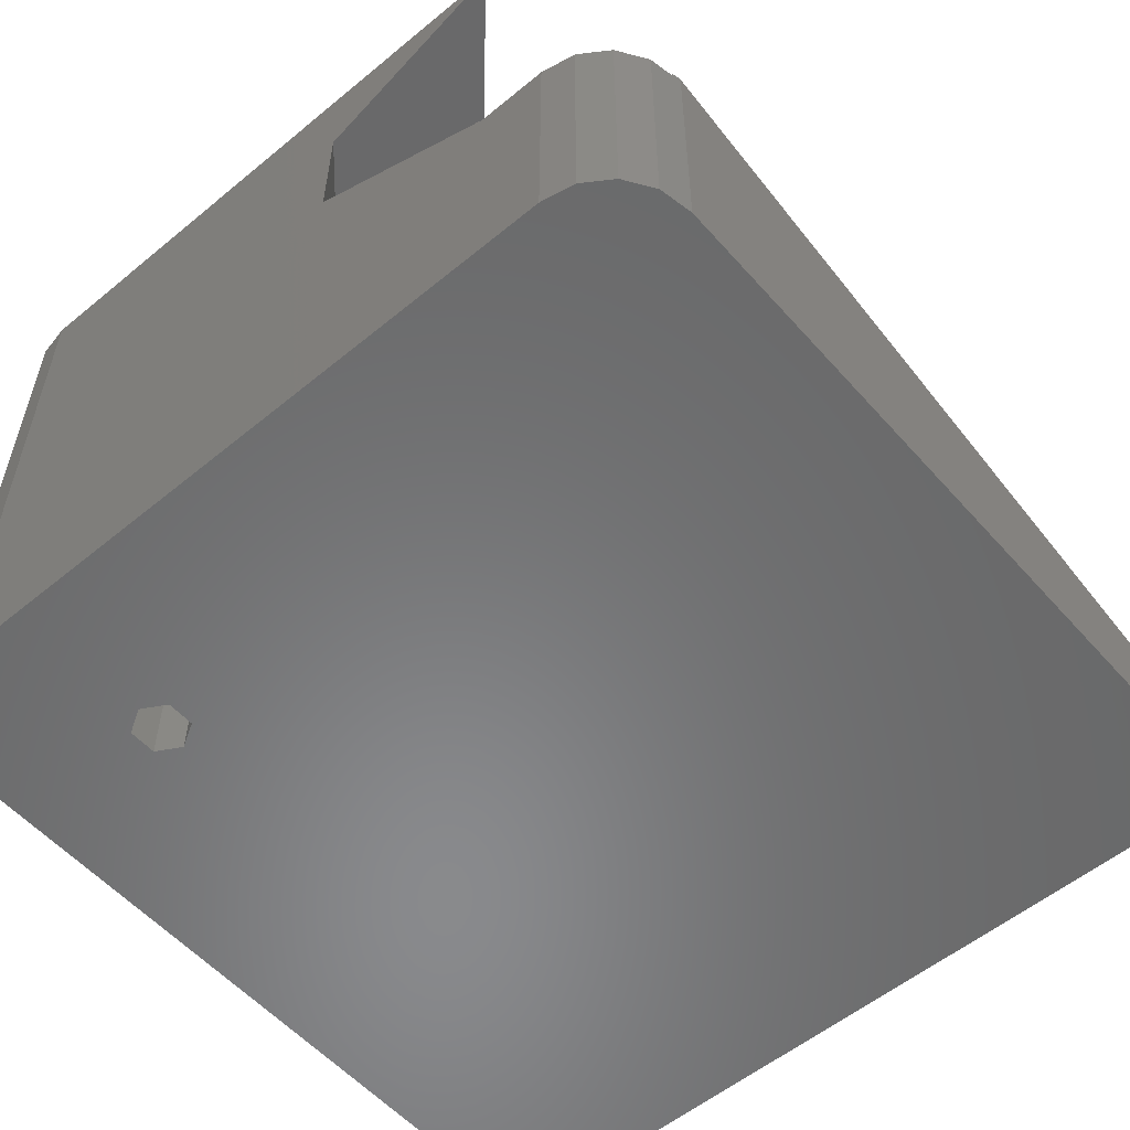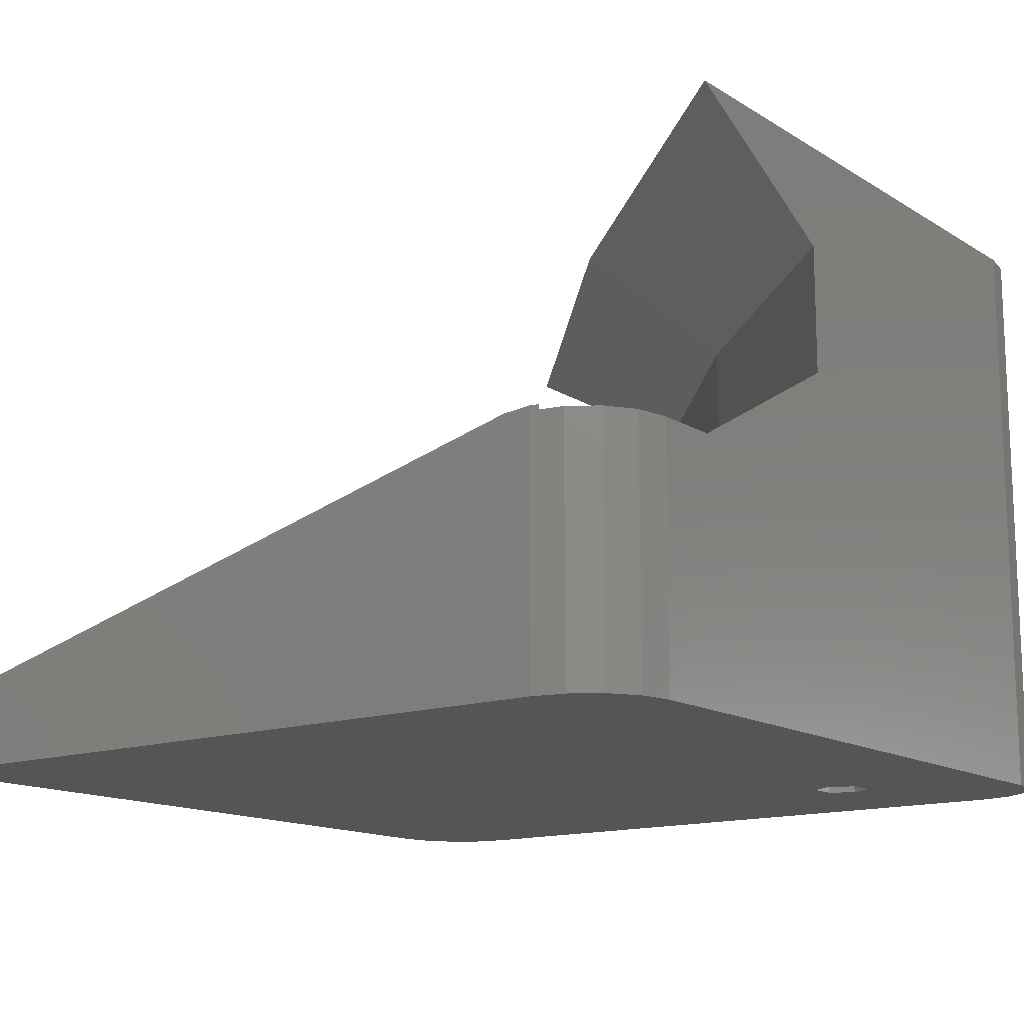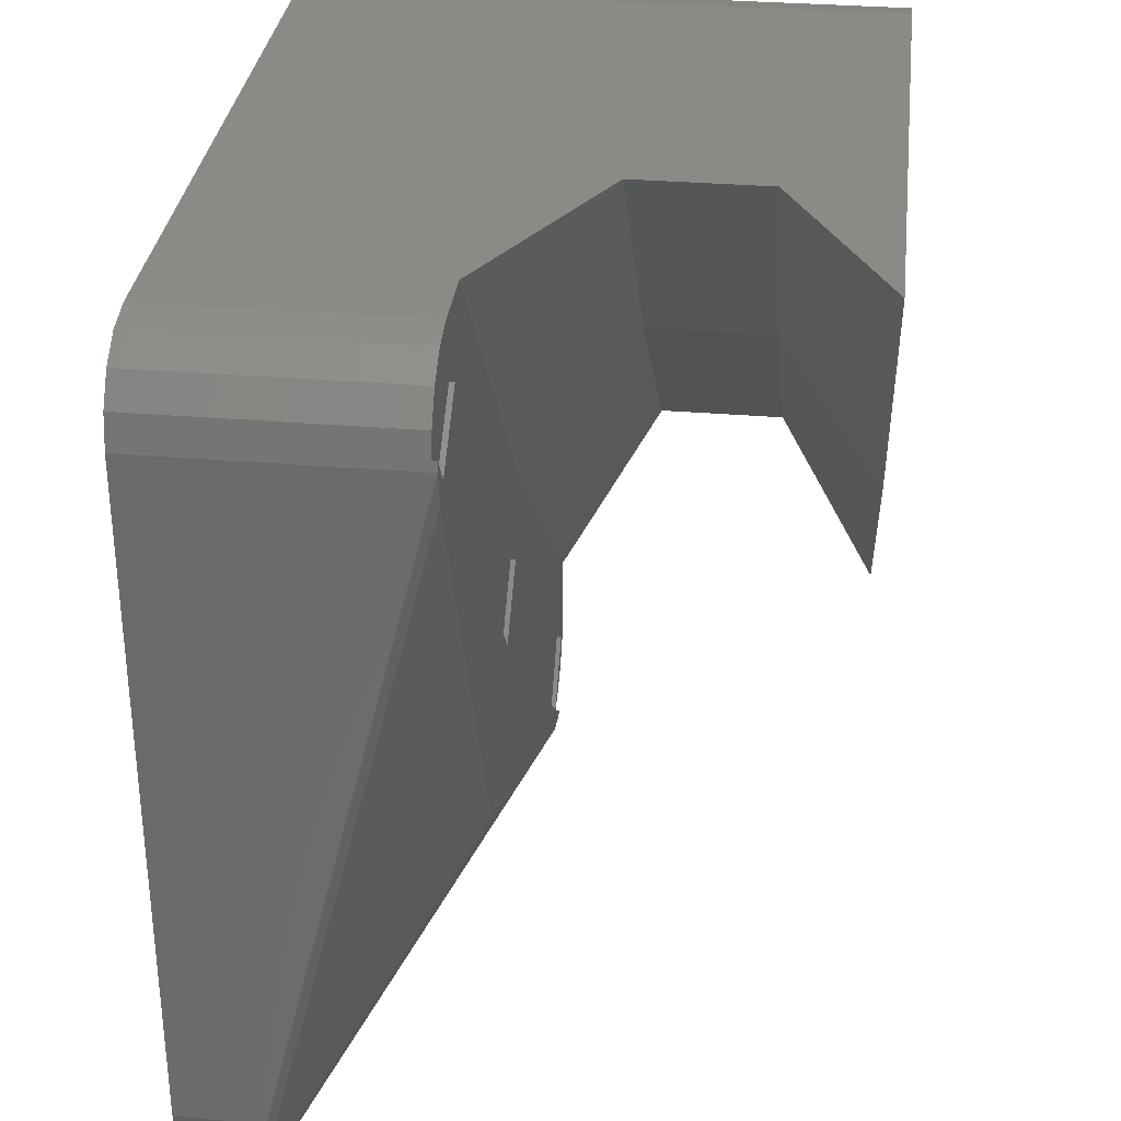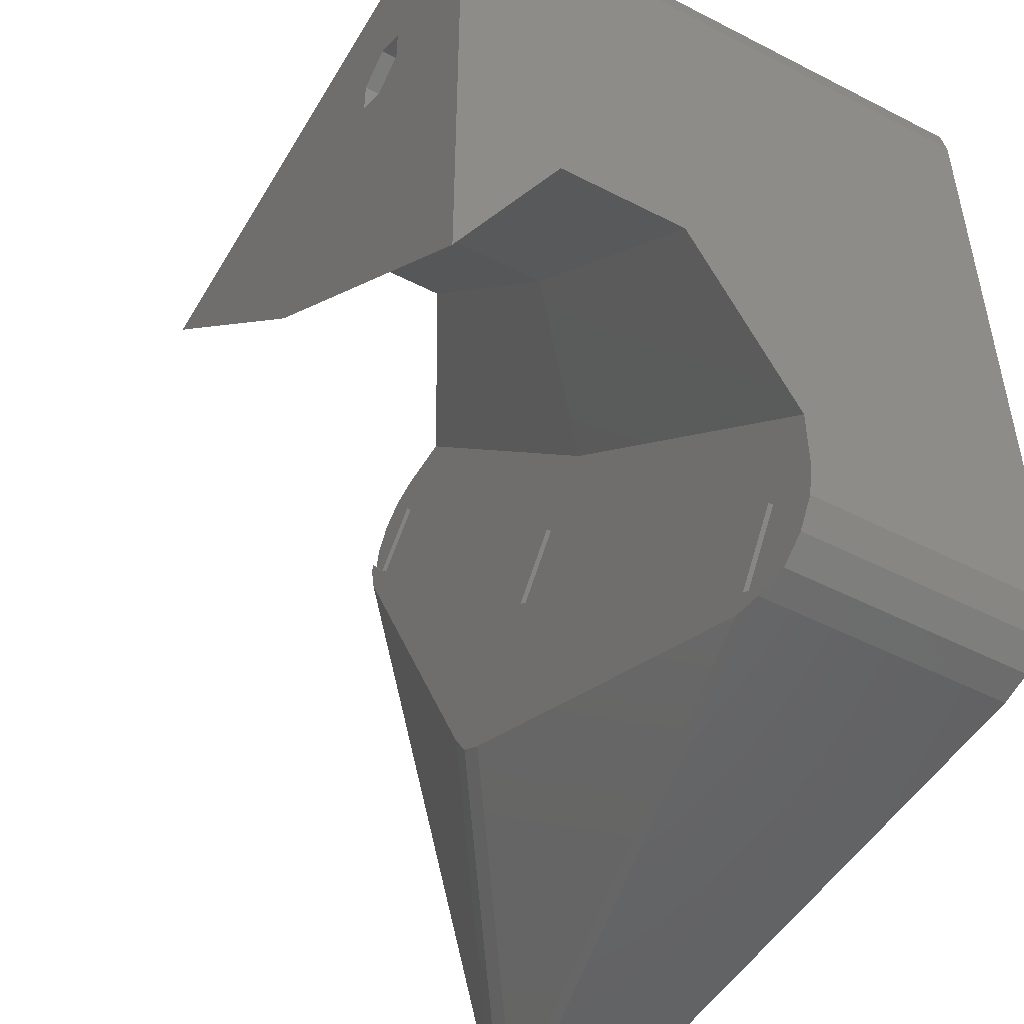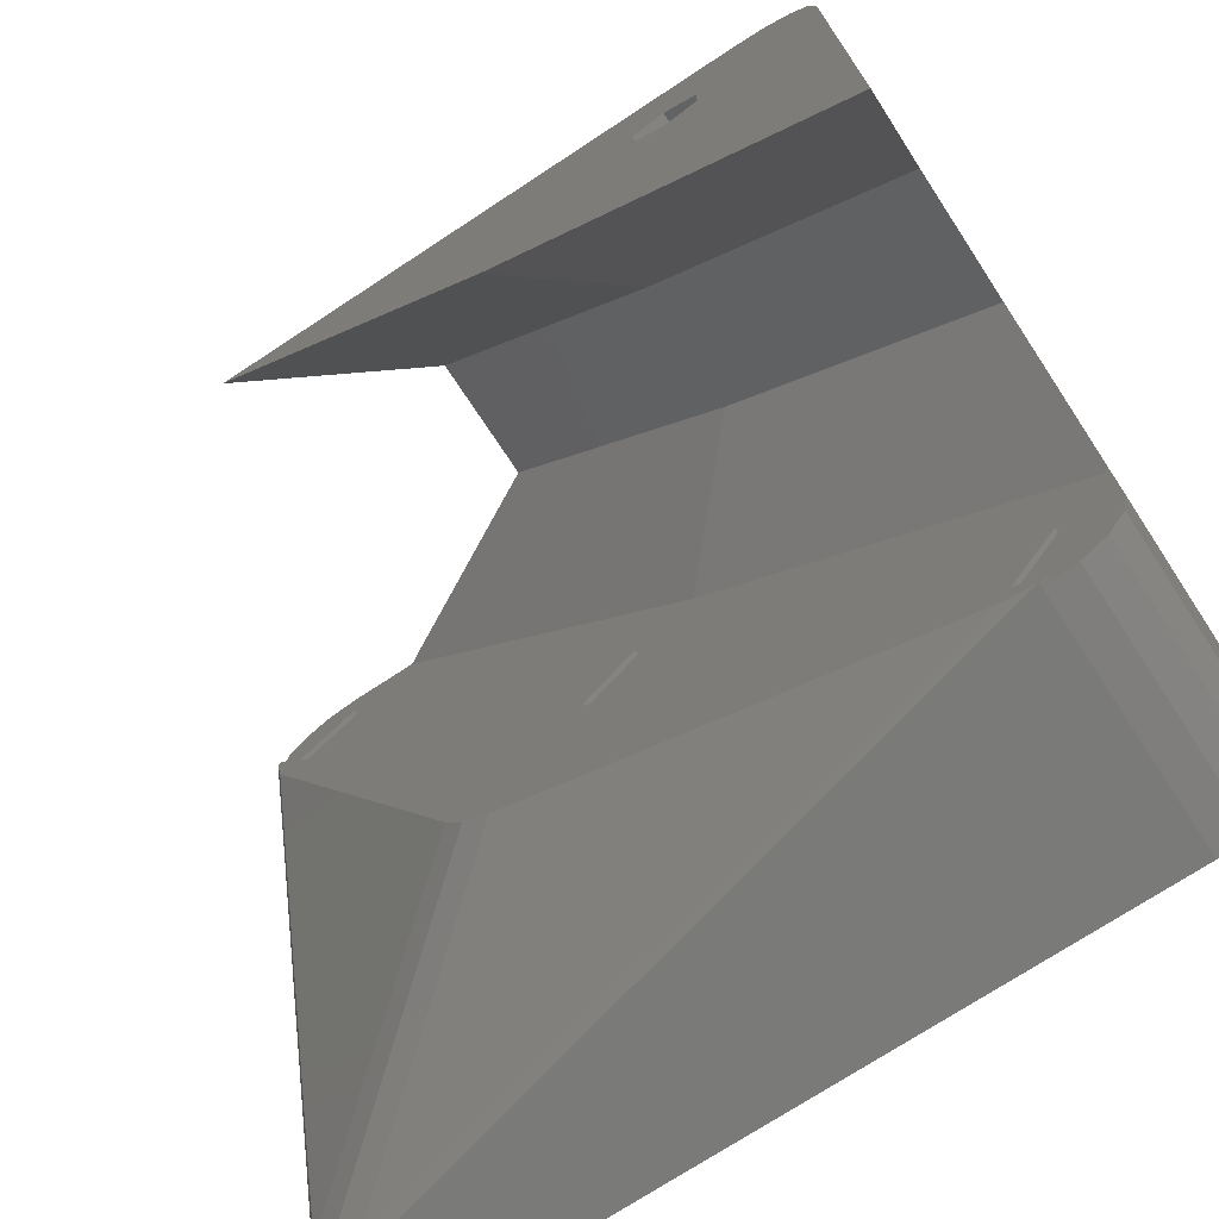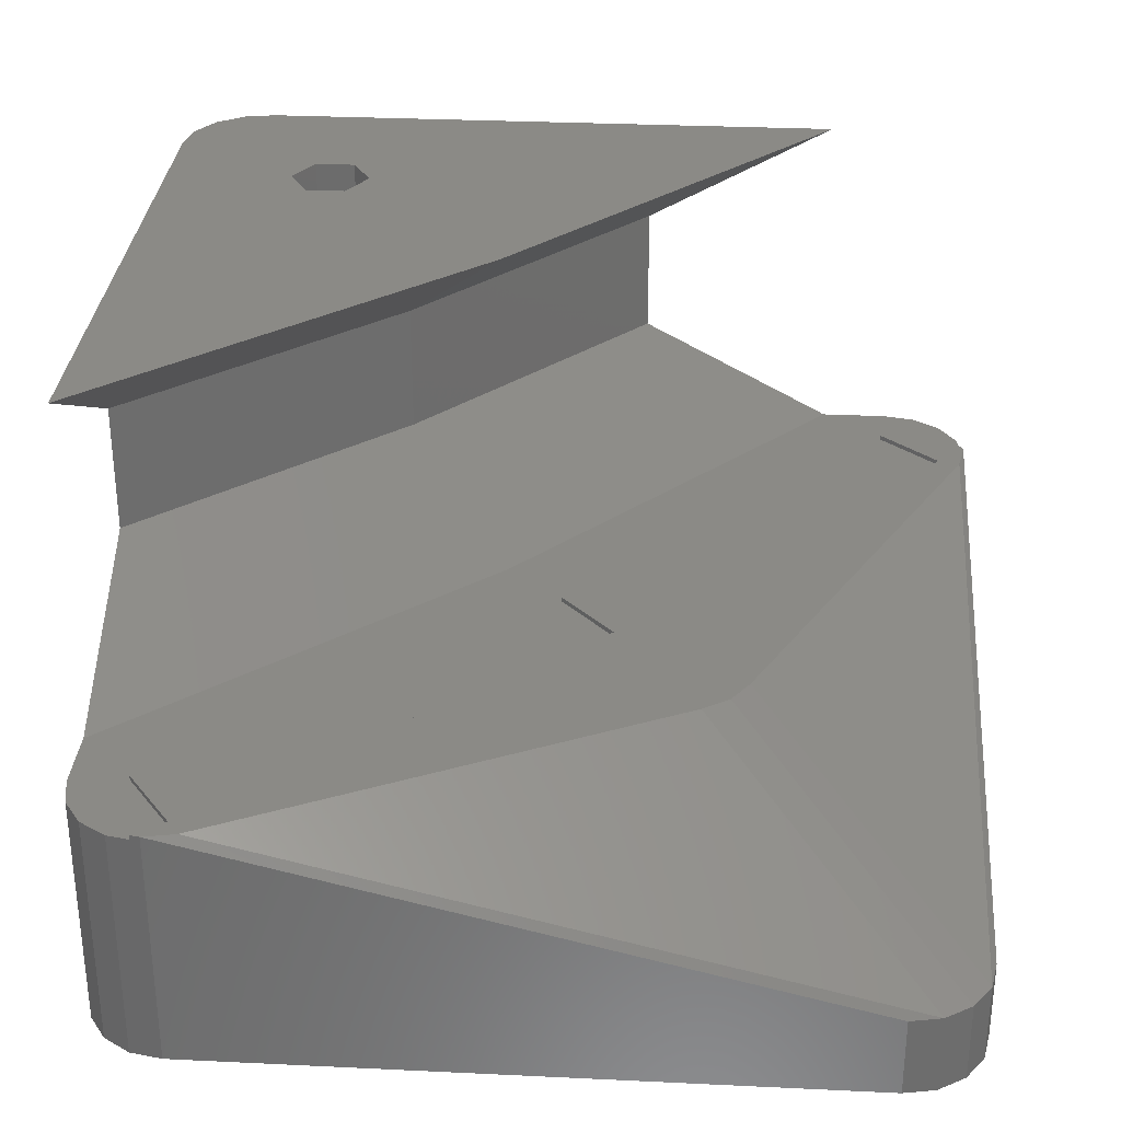
<metadata>
{"format":"stl","ext":"stl","renderer":"f3d","projection":"perspective","resolution":1024,"background":"white","views":[{"elev":-55.8,"azim":-139.2,"up":"+Z"},{"elev":-14.2,"azim":37.1,"up":"+Z"},{"elev":32.2,"azim":-83.3,"up":"+Y"},{"elev":-49.2,"azim":60.4,"up":"+Y"},{"elev":-72.9,"azim":33.3,"up":"+Y"},{"elev":30.8,"azim":-86.1,"up":"+Z"}]}
</metadata>
<code>
# stl→obj: 116 verts, 232 faces
v -20 25 0
v -6.628 25 19.71
v 20 25 0
v -20 25 14.72
v -15.99 25 14.72
v -15.55 25 14.97
v -4.075 25 21.07
v 20 25 35
v -4.075 25 28.76
v -15.51 25 35
v -24.62 21.91 0
v -24.62 21.91 14.72
v -23.54 23.54 0
v -23.54 23.54 14.72
v -25 20 0
v -25 -20 5
v -25 20 15
v -25 -20 0
v 13.57 14.18 0
v -21.91 24.62 0
v -20 -25 0
v 21.91 24.62 0
v 23.54 23.54 0
v 25 20 0
v 24.62 21.91 0
v 25 -20 0
v 24.62 -21.91 0
v 23.54 -23.54 0
v 20 -25 0
v 21.91 -24.62 0
v -21.91 -24.62 0
v -24.62 -21.91 0
v -23.54 -23.54 0
v 13.57 15.82 0
v 15 13.35 0
v 16.43 15.82 0
v 16.43 14.18 0
v 15 16.65 0
v -21.91 24.62 14.72
v -24.89 20.57 14.72
v -24.89 20.57 15
v -24.62 18.09 15
v -24.62 -21.91 5
v -11.29 -8.58 15
v -23.54 -23.54 5
v 21.91 24.62 35
v 24.62 21.91 35
v 23.54 23.54 35
v 25 20 35
v 25 -15.51 35
v 25 -6.628 30.15
v 25 -4.075 28.76
v 25 -4.075 21.07
v 25 -20 14.72
v 25 -15.99 14.72
v 25 -15.55 14.97
v 21.91 -24.62 14.72
v 23.54 -23.54 14.72
v 20.57 -24.89 15
v 20 -25 15
v 20.57 -24.89 14.72
v -21.91 -24.62 5
v -20 -25 5
v 18.09 -24.62 15
v 24.62 -21.91 14.72
v -9.661 -10.56 15
v -8.58 -11.29 15
v -10.2 -10.2 15
v -14.87 24.28 35
v 3.681 3.681 35
v 12.94 13.81 35
v 12.94 16.19 35
v 17.06 16.19 35
v 17.06 13.81 35
v 4.419 3.018 35
v 15 17.38 35
v 15 12.62 35
v 15 17.38 33
v 12.94 16.19 33
v 13.57 15.82 33
v 15 16.65 33
v 12.94 13.81 33
v 16.43 15.82 33
v 17.06 16.19 33
v 15 12.62 33
v 17.06 13.81 33
v 15 13.35 33
v 16.43 14.18 33
v 13.57 14.18 33
v -23.29 18.41 14.72
v -0.09033 -0.09033 14.72
v -19.68 21.66 14.72
v -3.702 -3.342 14.72
v -3.342 -3.702 14.72
v 18.41 -23.29 14.72
v 21.66 -19.68 14.72
v 3.408 3.408 14.72
v 24.77 -15.83 14.72
v 18.8 -23.61 14.72
v -23.61 18.8 14.72
v -15.83 24.77 14.72
v 18.8 -23.61 15
v 21.66 -19.68 15
v 24.82 -15.77 14.77
v 18.41 -23.29 15
v -3.342 -3.702 15
v -0.09033 -0.09033 15
v 9.701 9.701 28.76
v 9.547 9.547 28.92
v 9.701 9.701 21.07
v 9.547 9.547 20.92
v 3.465 3.465 14.77
v -3.702 -3.342 15
v -19.68 21.66 15
v -23.29 18.41 15
v -23.61 18.8 15
f 1 2 3
f 1 4 5
f 1 5 6
f 1 6 2
f 2 7 3
f 7 8 3
f 9 10 8
f 9 8 7
f 11 12 13
f 13 12 14
f 15 16 17
f 15 18 16
f 15 19 18
f 15 11 1
f 11 13 20
f 11 20 1
f 18 19 21
f 1 19 15
f 3 22 23
f 3 23 24
f 23 25 24
f 26 27 28
f 26 28 29
f 28 30 29
f 19 29 21
f 18 21 31
f 18 31 32
f 31 33 32
f 3 34 1
f 26 29 35
f 34 19 1
f 29 19 35
f 36 3 24
f 26 35 37
f 26 37 24
f 24 37 36
f 3 36 38
f 3 38 34
f 20 39 1
f 1 39 4
f 40 12 11
f 15 17 40
f 17 41 40
f 15 40 11
f 13 14 20
f 20 14 39
f 17 16 42
f 42 16 43
f 44 42 43
f 32 45 43
f 32 33 45
f 18 43 16
f 18 32 43
f 3 8 22
f 22 8 46
f 47 25 23
f 48 47 23
f 49 50 51
f 49 51 52
f 49 53 24
f 54 26 55
f 52 53 49
f 53 26 24
f 56 26 53
f 55 26 56
f 28 57 30
f 28 58 57
f 59 60 61
f 30 61 29
f 57 61 30
f 61 60 29
f 21 62 31
f 21 63 62
f 63 64 62
f 63 60 64
f 31 45 33
f 31 62 45
f 49 24 25
f 47 49 25
f 26 65 27
f 26 54 65
f 29 63 21
f 29 60 63
f 62 66 45
f 62 67 66
f 68 44 43
f 45 68 43
f 69 8 10
f 70 71 72
f 70 72 69
f 49 73 74
f 47 48 73
f 47 73 49
f 48 46 73
f 75 71 70
f 69 72 8
f 50 49 74
f 72 76 8
f 73 46 8
f 73 8 76
f 50 77 75
f 74 77 50
f 77 71 75
f 22 46 23
f 23 46 48
f 27 58 28
f 27 65 58
f 67 62 64
f 68 45 66
f 72 78 76
f 72 79 78
f 78 79 80
f 78 80 81
f 80 79 82
f 78 83 84
f 85 86 87
f 81 83 78
f 88 86 84
f 86 88 87
f 88 84 83
f 85 87 82
f 87 89 82
f 89 80 82
f 79 72 71
f 82 79 71
f 76 84 73
f 76 78 84
f 77 85 71
f 71 85 82
f 74 84 86
f 74 73 84
f 74 86 77
f 77 86 85
f 80 38 81
f 80 34 38
f 34 80 89
f 19 34 89
f 81 36 83
f 81 38 36
f 87 35 89
f 89 35 19
f 88 37 87
f 87 37 35
f 88 36 37
f 88 83 36
f 90 91 92
f 93 91 90
f 94 95 91
f 95 96 91
f 97 96 98
f 99 57 96
f 61 57 99
f 57 58 96
f 58 65 96
f 97 91 96
f 65 54 96
f 54 55 96
f 55 98 96
f 97 92 91
f 12 100 92
f 101 92 97
f 5 92 101
f 4 92 5
f 39 92 4
f 14 92 39
f 12 92 14
f 40 100 12
f 102 99 96
f 103 102 96
f 61 99 59
f 59 99 102
f 104 55 56
f 104 98 55
f 96 105 103
f 96 95 105
f 106 94 91
f 107 106 91
f 95 94 105
f 105 94 106
f 75 51 50
f 108 52 109
f 109 52 75
f 52 51 75
f 109 75 70
f 108 110 53
f 52 108 53
f 53 104 56
f 53 111 104
f 110 111 53
f 112 98 104
f 111 112 104
f 112 97 98
f 91 93 107
f 107 93 113
f 114 90 92
f 114 115 90
f 115 113 93
f 90 115 93
f 69 109 70
f 108 109 9
f 9 109 69
f 9 69 10
f 110 9 7
f 110 108 9
f 7 112 111
f 110 7 111
f 7 2 112
f 2 97 112
f 2 101 97
f 6 101 2
f 92 100 114
f 114 100 116
f 41 116 100
f 40 41 100
f 101 6 5
f 106 67 105
f 68 66 44
f 66 113 44
f 67 106 66
f 64 105 67
f 60 102 64
f 59 102 60
f 107 113 106
f 103 105 102
f 105 64 102
f 115 44 113
f 106 113 66
f 115 42 44
f 17 42 116
f 114 116 115
f 116 42 115
f 41 17 116

</code>
